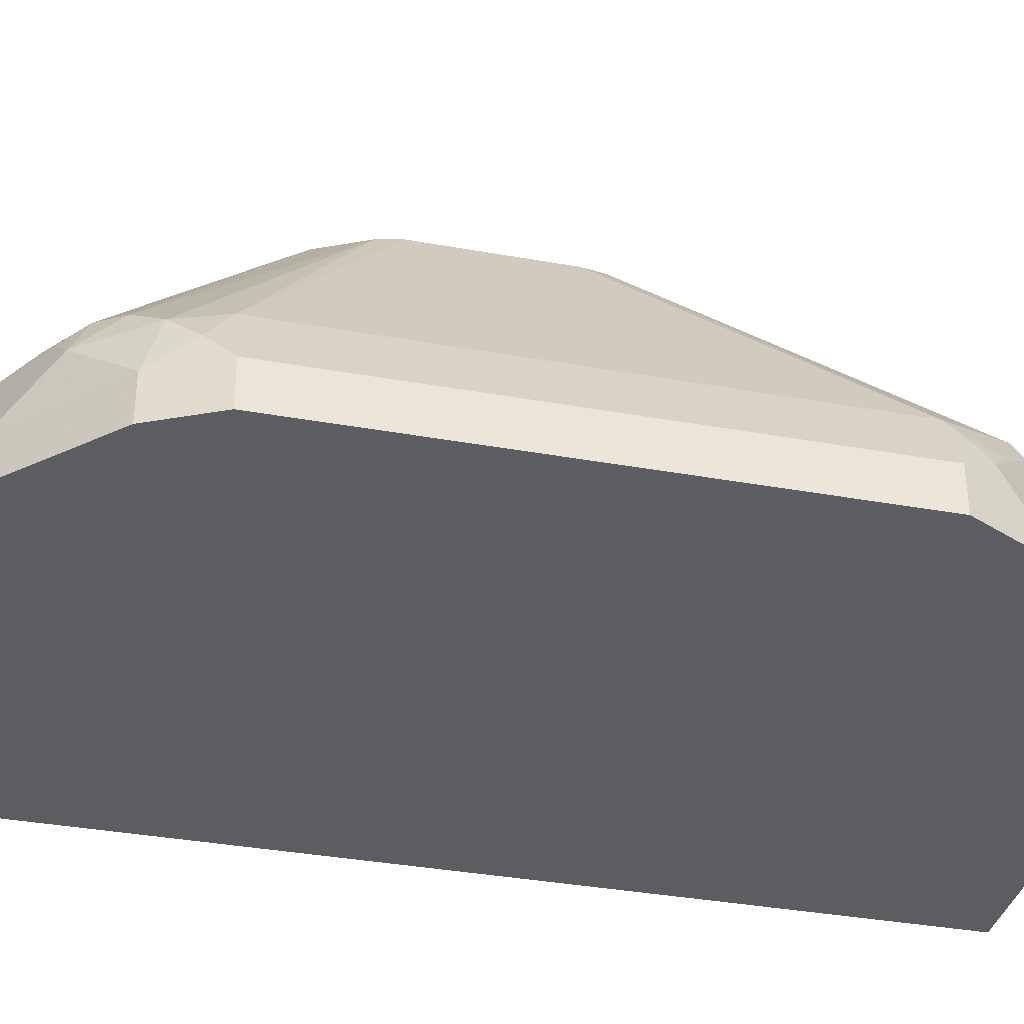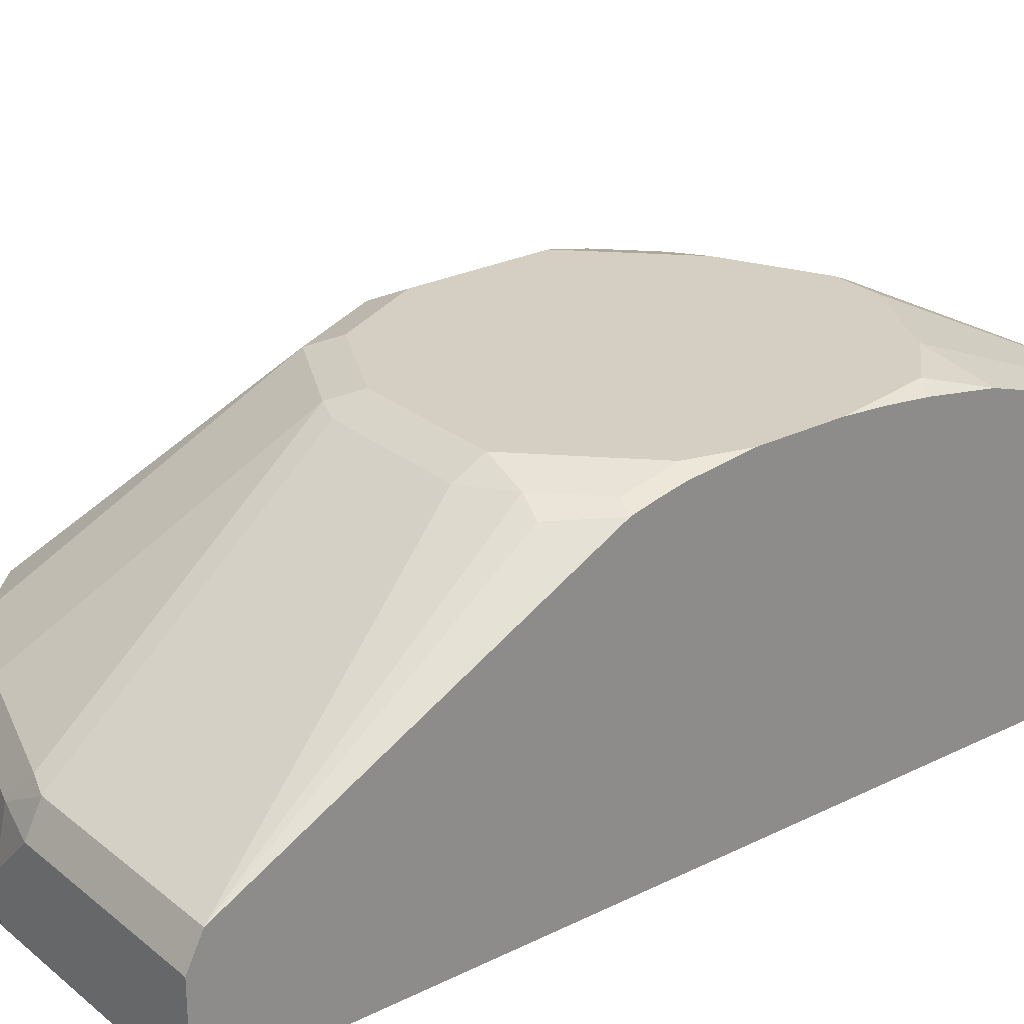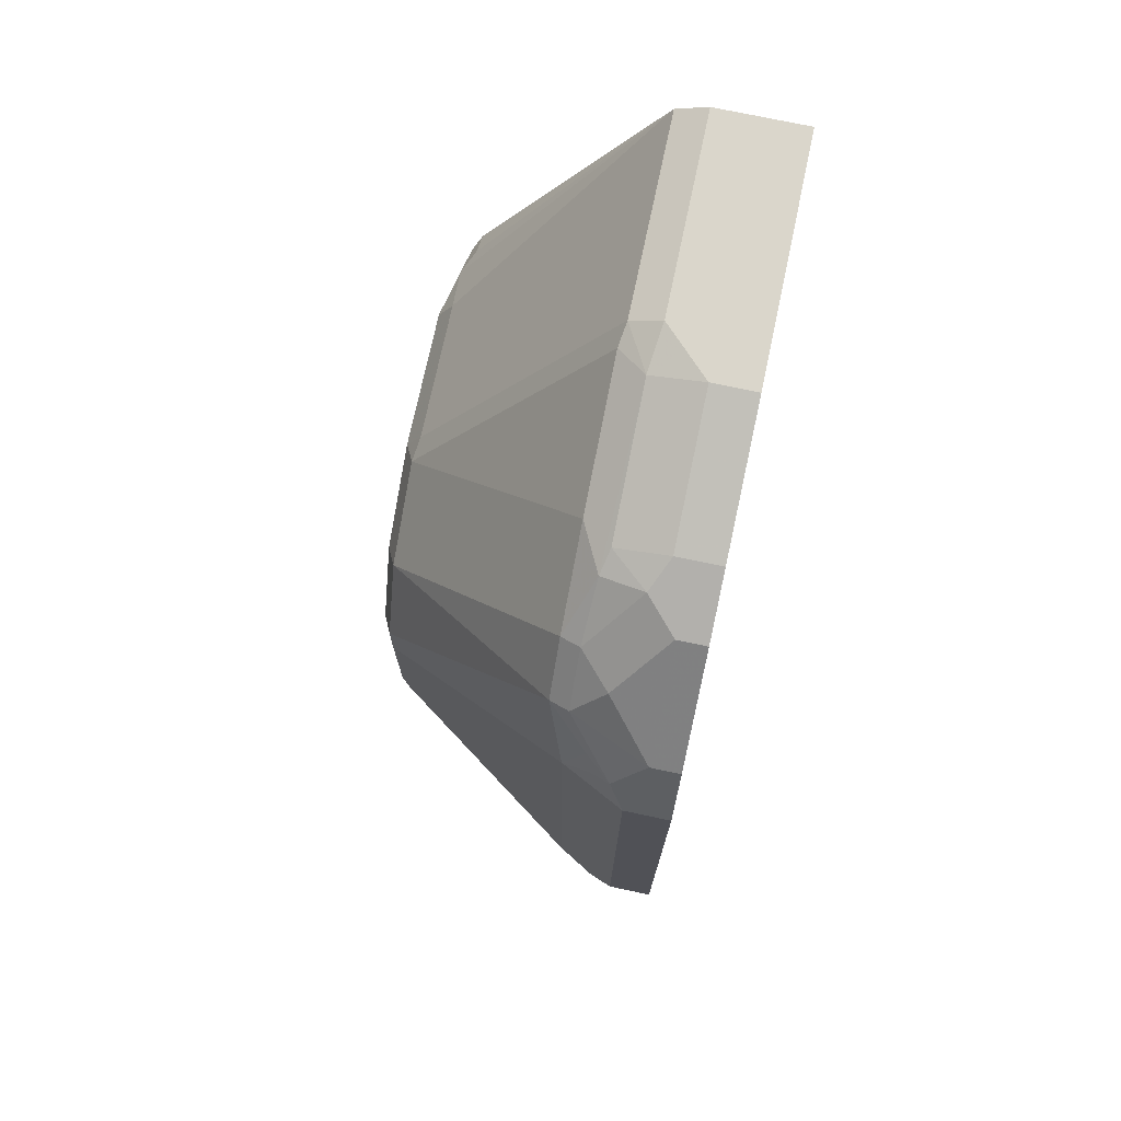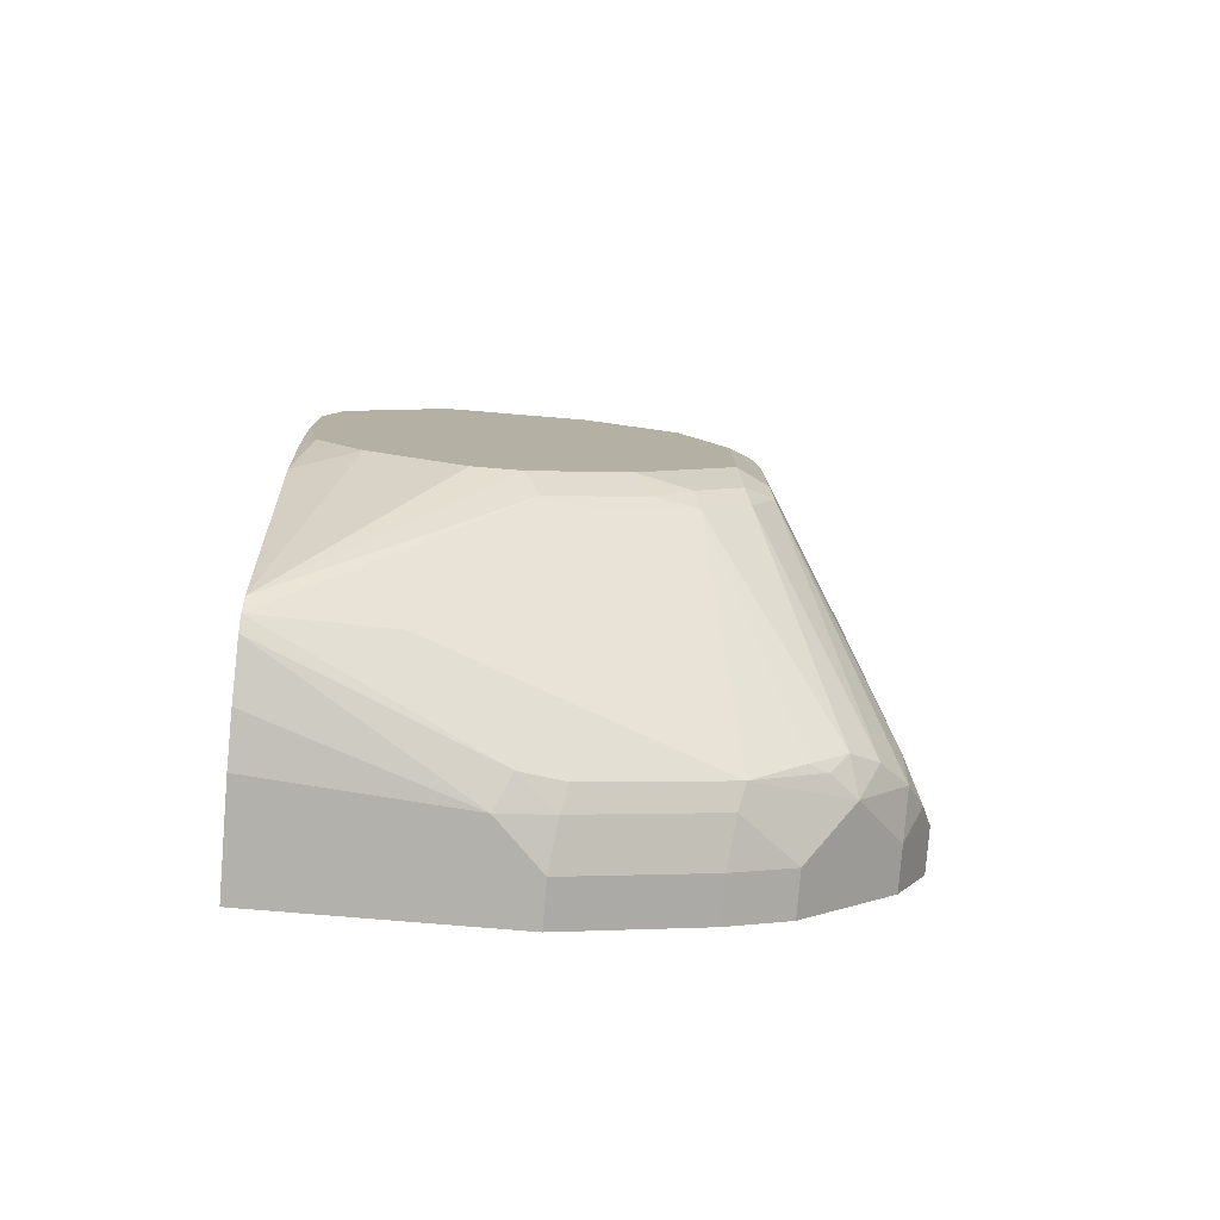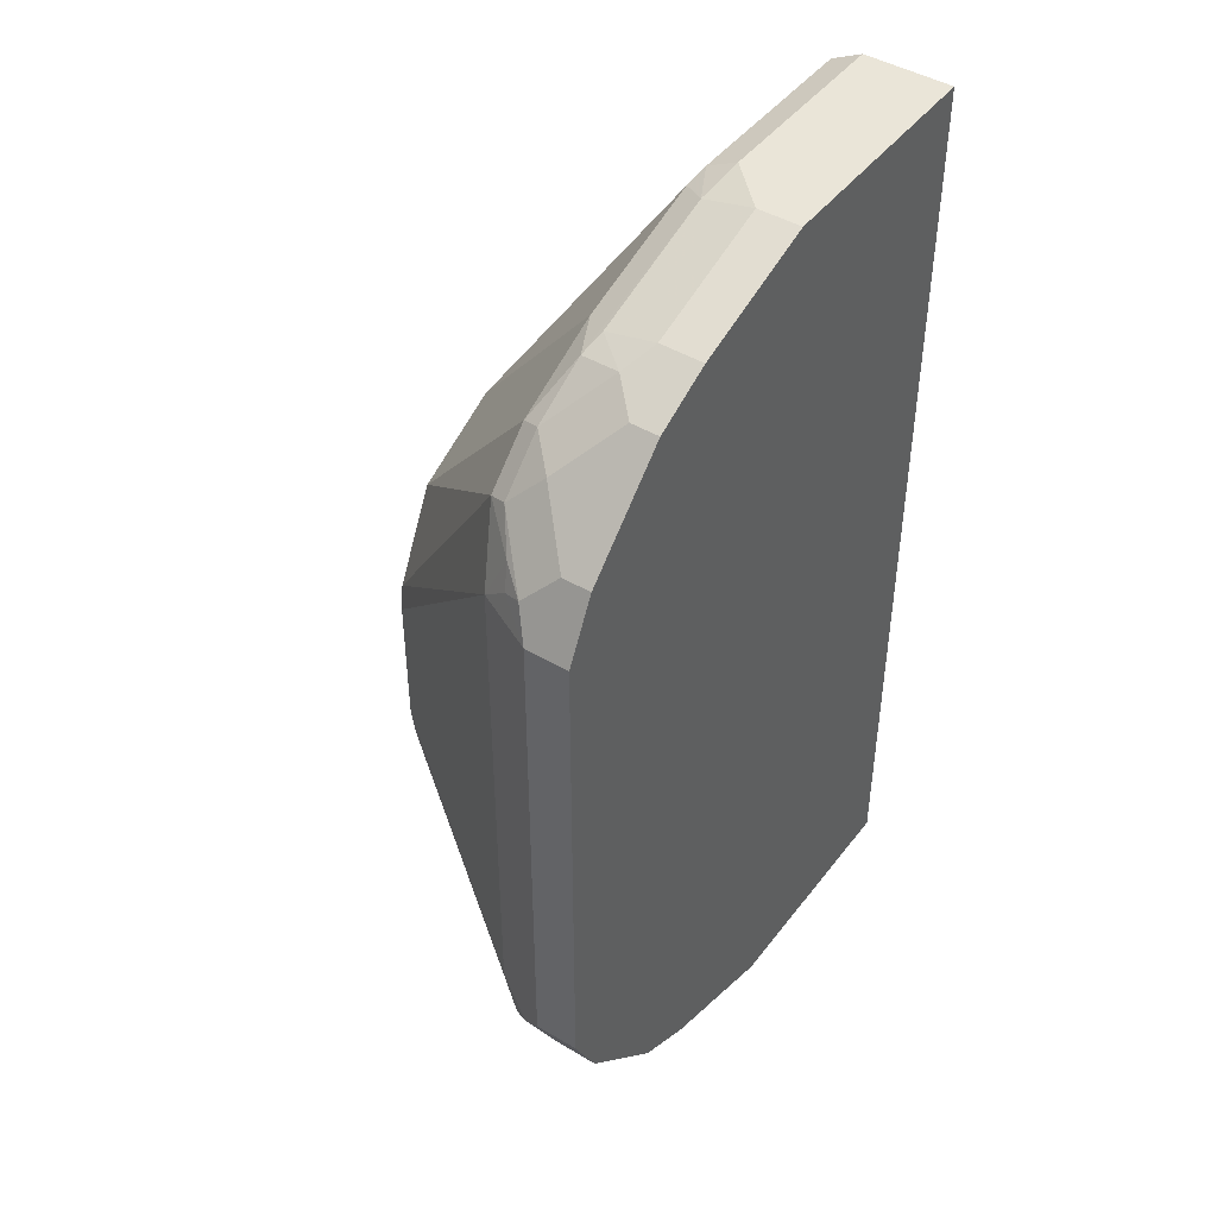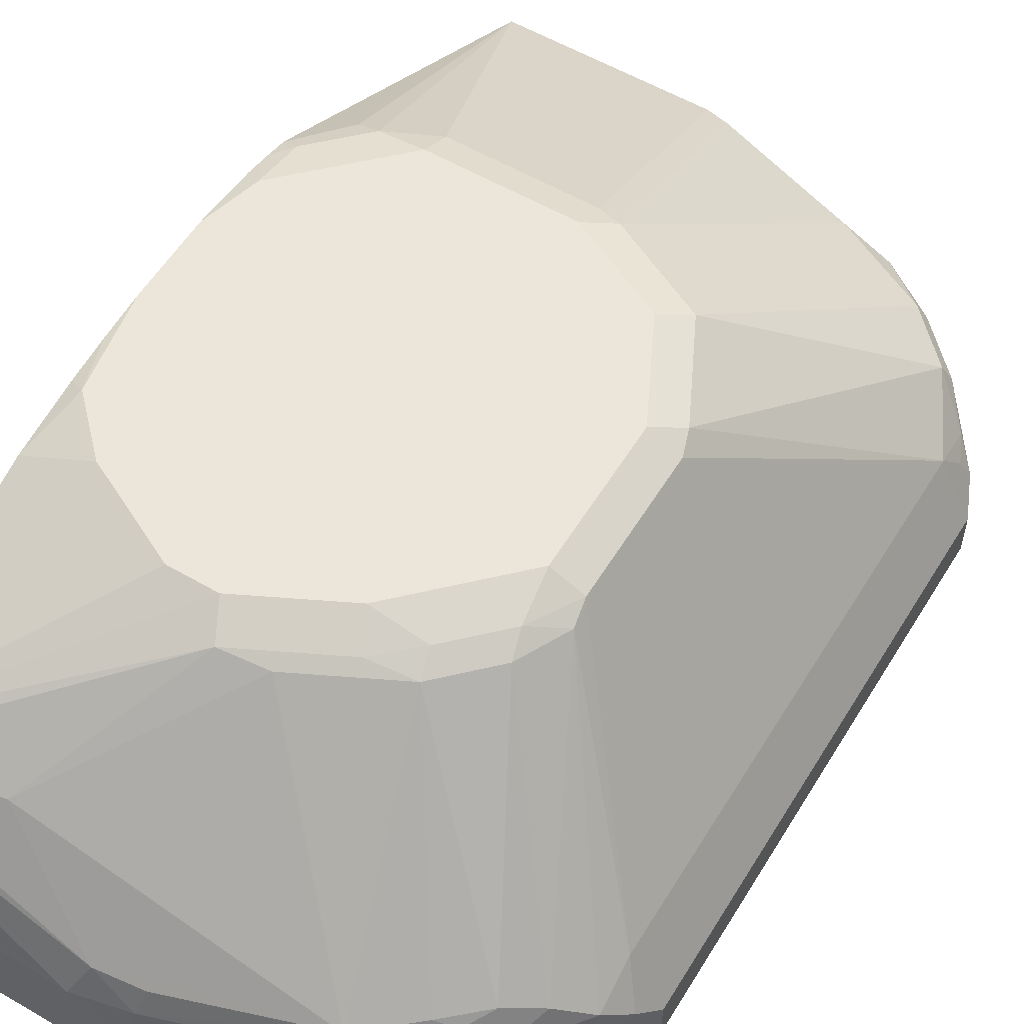
<metadata>
{"format":"obj","ext":"obj","renderer":"f3d","projection":"perspective","resolution":1024,"background":"white","views":[{"elev":-35.9,"azim":-103.4,"up":"+Y"},{"elev":25.7,"azim":51.7,"up":"+Y"},{"elev":74.0,"azim":-78.0,"up":"+Z"},{"elev":-79.1,"azim":175.3,"up":"+Z"},{"elev":44.8,"azim":-55.2,"up":"+Z"},{"elev":56.7,"azim":-148.8,"up":"+Y"}]}
</metadata>
<code>
v -0.7664 0.2051 -0.1703
v -0.7583 0.2051 -0.1541
v -0.7664 0.2214 -0.1703
v -0.7664 0.2051 -0.3576
v -0.755 0.2051 -0.1476
v -0.755 0.2157 -0.1476
v -0.7607 0.2271 -0.159
v -0.7579 0.2342 -0.1618
v -0.755 0.2441 -0.1703
v -0.7664 0.2214 -0.3576
v -0.755 0.2051 -0.3804
v -0.721 0.2051 -0.1135
v -0.721 0.2157 -0.1135
v -0.738 0.2328 -0.1306
v -0.7437 0.2441 -0.1419
v -0.7536 0.2363 -0.1533
v -0.7408 0.2512 -0.1448
v -0.7068 0.3193 -0.247
v -0.7096 0.3179 -0.2555
v -0.755 0.2441 -0.3576
v -0.7621 0.2299 -0.3661
v -0.755 0.2214 -0.3804
v -0.721 0.2051 -0.4144
v -0.7145 0.2051 -0.1103
v -0.7096 0.2271 -0.1079
v -0.7267 0.2441 -0.1249
v -0.7238 0.2512 -0.1278
v -0.6897 0.3193 -0.2129
v -0.6983 0.3236 -0.2555
v -0.7096 0.3179 -0.3066
v -0.7111 0.3151 -0.3151
v -0.7558 0.2384 -0.3747
v -0.738 0.2384 -0.3974
v -0.721 0.2214 -0.4144
v -0.7096 0.2051 -0.4201
v -0.6983 0.2051 -0.1022
v -0.6983 0.2214 -0.1022
v -0.6983 0.2406 -0.1065
v -0.7068 0.2427 -0.1107
v -0.6897 0.2512 -0.1107
v -0.6557 0.3193 -0.1959
v -0.6812 0.3236 -0.2214
v -0.6983 0.3236 -0.3066
v -0.7004 0.3193 -0.3236
v -0.7025 0.3151 -0.3321
v -0.7451 0.247 -0.3832
v -0.7281 0.247 -0.4002
v -0.7025 0.247 -0.4173
v -0.7345 0.2512 -0.3917
v -0.7004 0.2384 -0.4215
v -0.7096 0.2214 -0.4201
v -0.6983 0.2051 -0.4258
v -0.6472 0.2051 -0.08516
v -0.6472 0.2214 -0.08516
v -0.6472 0.2406 -0.08943
v -0.6387 0.2512 -0.0937
v -0.6472 0.3179 -0.1931
v -0.6472 0.3236 -0.2044
v -0.6302 0.2498 -0.09086
v -0.6642 0.3236 -0.3406
v -0.6834 0.3193 -0.3406
v -0.6855 0.3151 -0.3491
v -0.721 0.2498 -0.403
v -0.6018 0.2838 -0.4201
v -0.6869 0.2498 -0.4201
v -0.6514 0.247 -0.4343
v -0.6493 0.2384 -0.4385
v -0.6514 0.3151 -0.3661
v -0.6983 0.2214 -0.4258
v -0.6472 0.2051 -0.4428
v -0.5563 0.2051 -0.08516
v -0.6302 0.2384 -0.08516
v -0.5961 0.3179 -0.1931
v -0.5961 0.3236 -0.2044
v -0.5563 0.2498 -0.09086
v -0.6302 0.3236 -0.3576
v -0.6699 0.3179 -0.352
v -0.5563 0.2872 -0.4316
v -0.6358 0.2498 -0.4371
v -0.6358 0.3179 -0.369
v -0.6302 0.2384 -0.4428
v -0.6472 0.2214 -0.4428
v -0.5563 0.2051 -0.4428
v -0.5563 0.2384 -0.08516
v -0.5791 0.3193 -0.2023
v -0.5791 0.3236 -0.2214
v -0.5563 0.3165 -0.2179
v -0.5706 0.3151 -0.2001
v -0.6131 0.3236 -0.3576
v -0.5563 0.291 -0.4258
v -0.5563 0.2822 -0.4349
v -0.5563 0.2624 -0.4403
v -0.5563 0.2441 -0.4428
v -0.562 0.3193 -0.2193
v -0.562 0.3236 -0.2385
v -0.5563 0.3186 -0.226
v -0.5791 0.3236 -0.3406
v -0.5563 0.3165 -0.3463
v -0.5563 0.3207 -0.2356
v -0.5563 0.3236 -0.2594
v -0.562 0.3236 -0.3236
v -0.5649 0.3208 -0.3378
v -0.5563 0.3207 -0.3207
v -0.5563 0.3236 -0.2895
v -0.5563 0.3224 -0.3054
f 55 59 56
f 55 72 59
f 54 72 55
f 53 72 54
f 53 71 84
f 52 82 70
f 50 69 51
f 57 73 74
f 52 69 82
f 53 84 72
f 57 74 58
f 61 77 62
f 57 75 73
f 59 72 84
f 59 84 75
f 60 76 80
f 60 80 77
f 60 77 61
f 62 77 80
f 62 80 68
f 50 82 69
f 64 78 79
f 57 59 75
f 50 67 82
f 41 59 57
f 48 68 64
f 64 79 65
f 38 55 39
f 39 55 40
f 40 56 41
f 41 57 58
f 41 58 42
f 41 56 59
f 43 60 61
f 43 61 44
f 44 61 62
f 49 62 63
f 44 62 45
f 45 49 46
f 47 63 48
f 47 49 63
f 48 64 65
f 48 65 79
f 48 79 66
f 48 66 67
f 48 67 50
f 48 63 62
f 48 62 68
f 45 62 49
f 64 68 80
f 85 94 95
f 66 79 67
f 76 90 80
f 78 80 90
f 78 91 79
f 79 91 81
f 81 92 93
f 81 91 92
f 85 88 87
f 85 87 94
f 37 55 38
f 85 95 86
f 76 89 90
f 87 96 94
f 90 97 98
f 94 96 95
f 95 96 99
f 95 99 100
f 97 101 102
f 97 102 98
f 98 102 101
f 98 101 103
f 101 104 105
f 101 105 103
f 89 97 90
f 64 80 78
f 75 88 85
f 74 85 86
f 67 79 81
f 67 81 82
f 70 82 81
f 70 81 93
f 70 93 83
f 71 83 93
f 71 93 92
f 71 92 91
f 71 91 78
f 71 78 90
f 75 87 88
f 71 90 98
f 71 103 105
f 71 105 104
f 71 104 100
f 71 100 99
f 71 99 96
f 71 96 87
f 71 87 75
f 71 75 84
f 73 85 74
f 73 75 85
f 71 98 103
f 37 54 55
f 40 55 56
f 36 53 54
f 6 13 14
f 6 14 15
f 6 15 7
f 7 16 8
f 7 15 16
f 8 16 9
f 9 16 17
f 9 17 18
f 9 18 19
f 9 19 30
f 5 13 6
f 9 30 20
f 10 21 22
f 11 22 34
f 11 34 23
f 12 24 13
f 13 24 25
f 13 25 14
f 14 26 15
f 14 25 26
f 15 17 16
f 15 26 27
f 10 20 21
f 5 12 13
f 4 22 11
f 4 10 22
f 1 2 3
f 1 3 10
f 1 10 4
f 1 4 11
f 1 11 23
f 1 23 35
f 1 35 52
f 1 52 70
f 1 70 83
f 36 54 37
f 1 71 53
f 1 53 36
f 1 36 24
f 1 24 12
f 1 12 5
f 1 5 2
f 2 5 6
f 2 6 3
f 3 6 7
f 3 7 8
f 3 8 9
f 3 9 20
f 3 20 10
f 15 27 17
f 17 27 28
f 1 83 71
f 18 28 42
f 29 95 100
f 29 100 104
f 29 104 101
f 29 101 97
f 29 97 89
f 29 89 76
f 29 76 60
f 29 60 43
f 30 43 44
f 30 44 31
f 29 86 95
f 31 44 45
f 31 46 32
f 32 46 33
f 33 47 48
f 33 48 34
f 33 46 49
f 33 49 47
f 34 50 51
f 35 51 69
f 35 69 52
f 17 28 18
f 31 45 46
f 29 74 86
f 34 48 50
f 29 42 58
f 29 58 74
f 18 29 19
f 19 29 43
f 18 42 29
f 20 30 31
f 20 31 32
f 20 32 21
f 21 32 22
f 22 32 33
f 22 33 34
f 23 34 51
f 19 43 30
f 24 36 37
f 23 51 35
f 28 41 42
f 27 39 40
f 26 39 27
f 27 40 28
f 25 38 39
f 25 37 38
f 24 37 25
f 25 39 26
f 28 40 41

</code>
